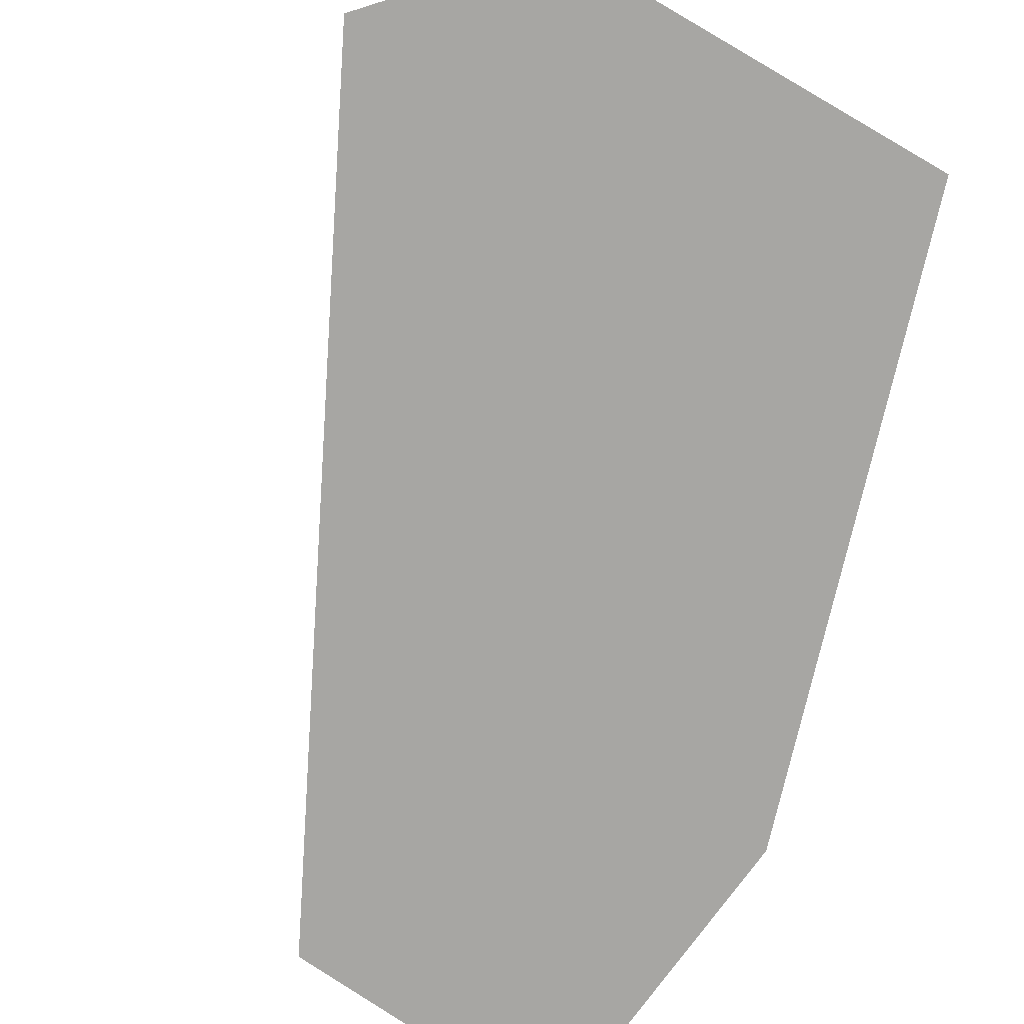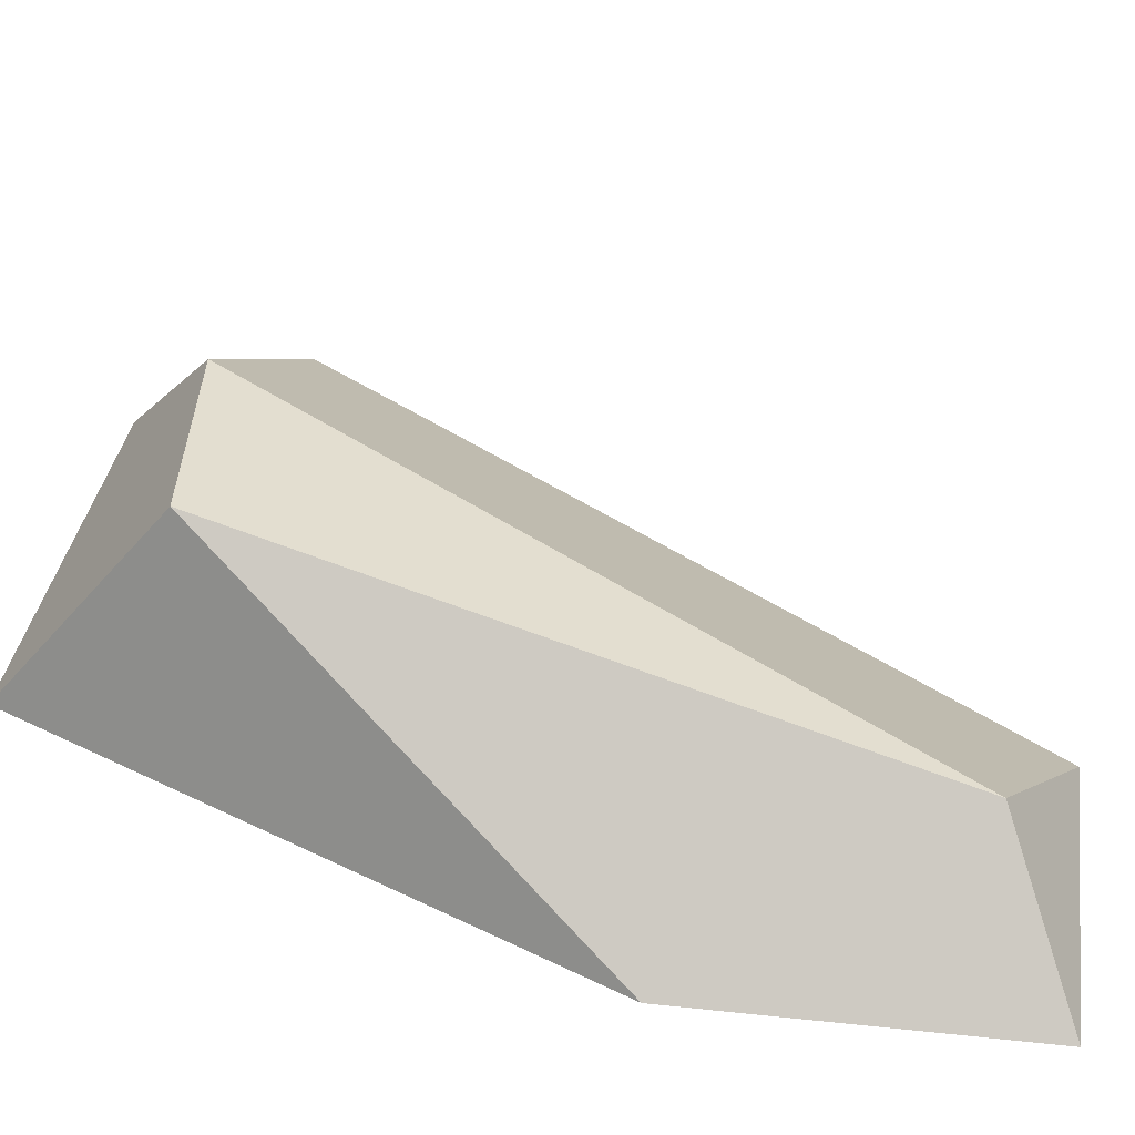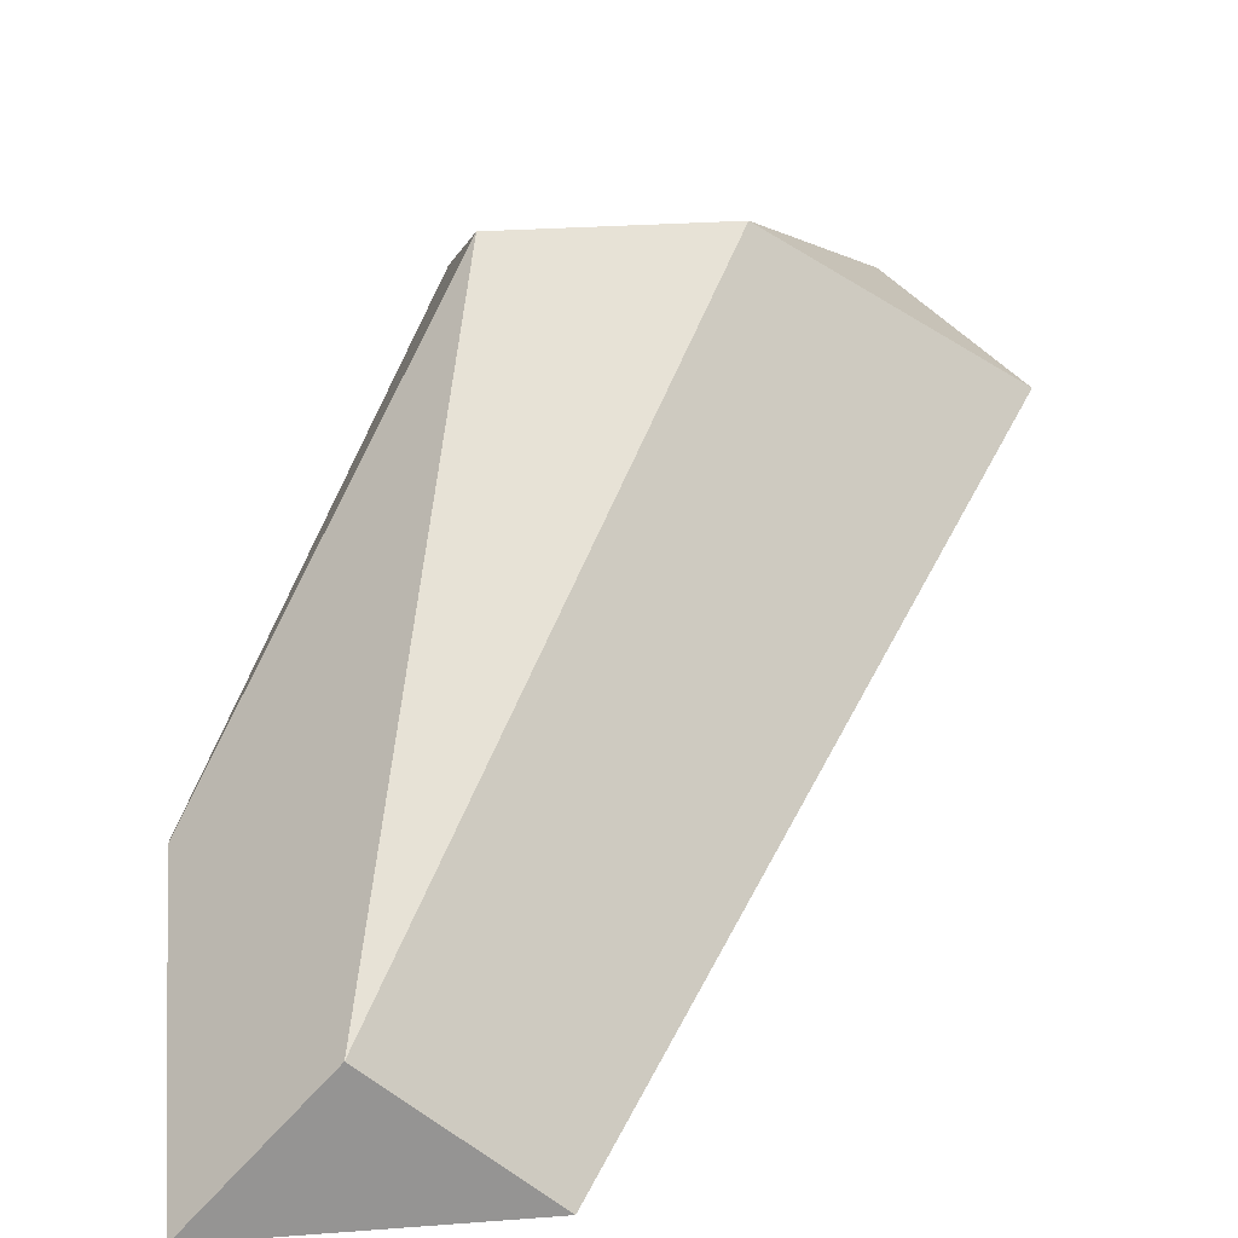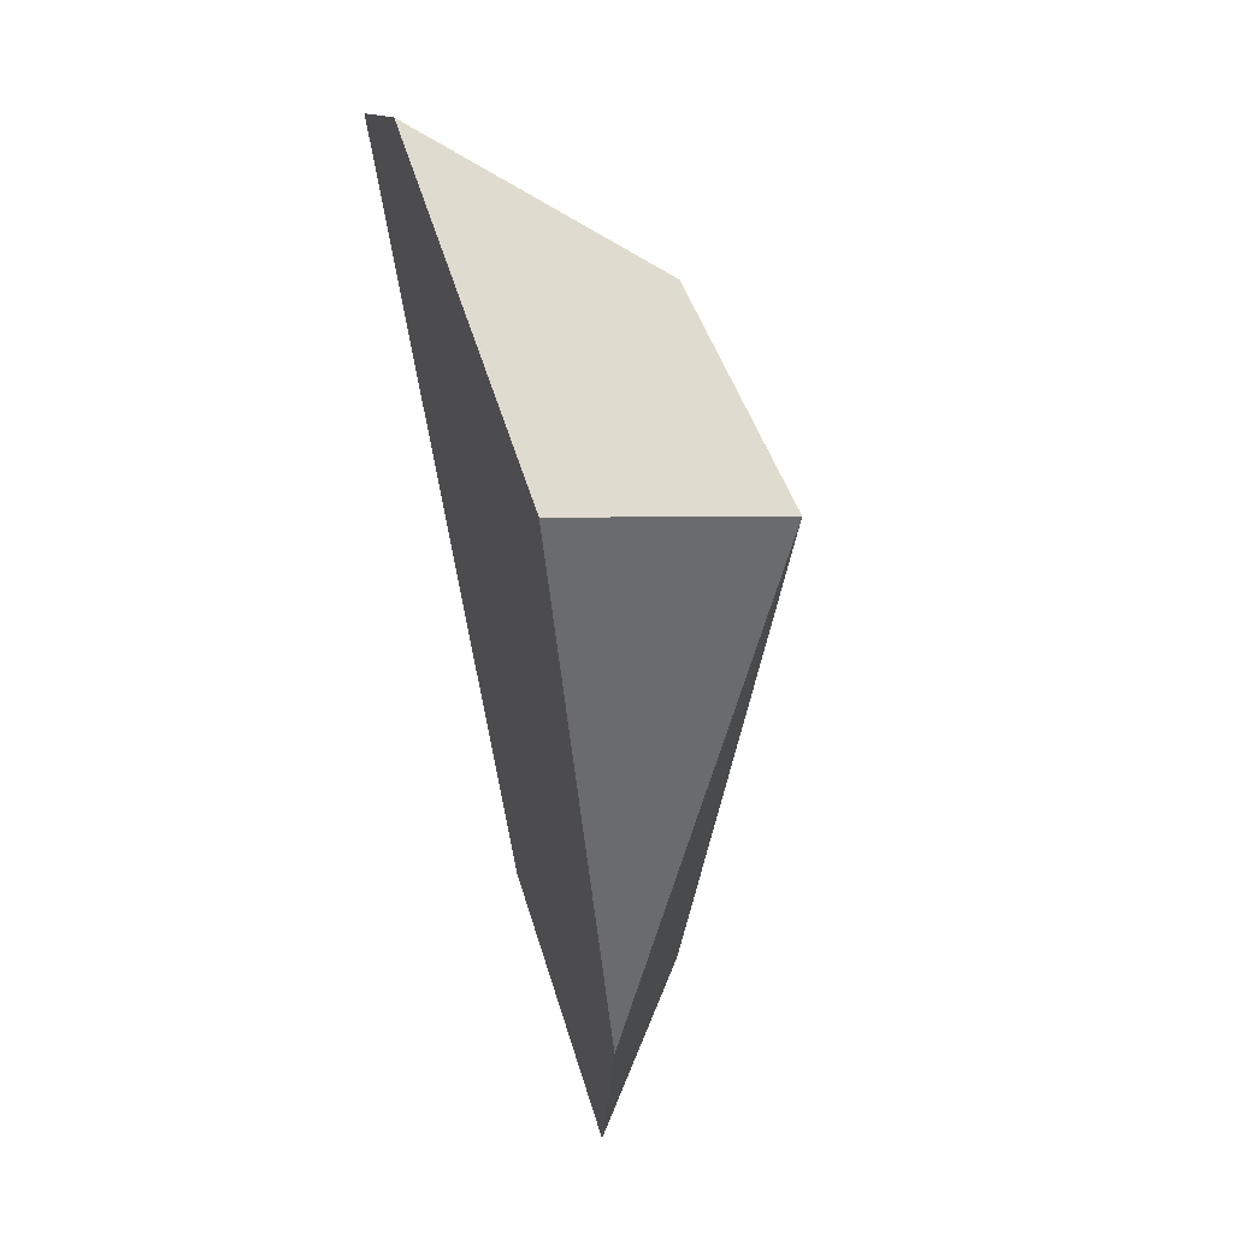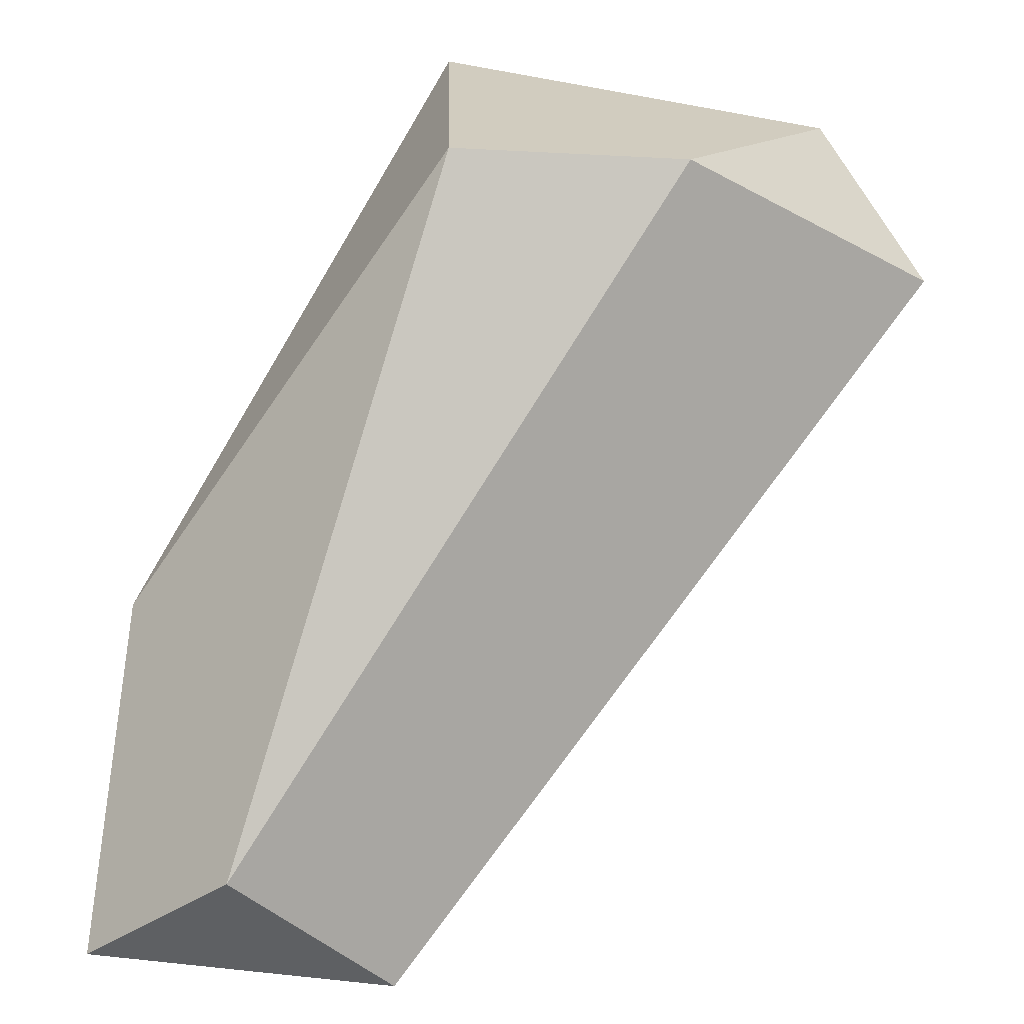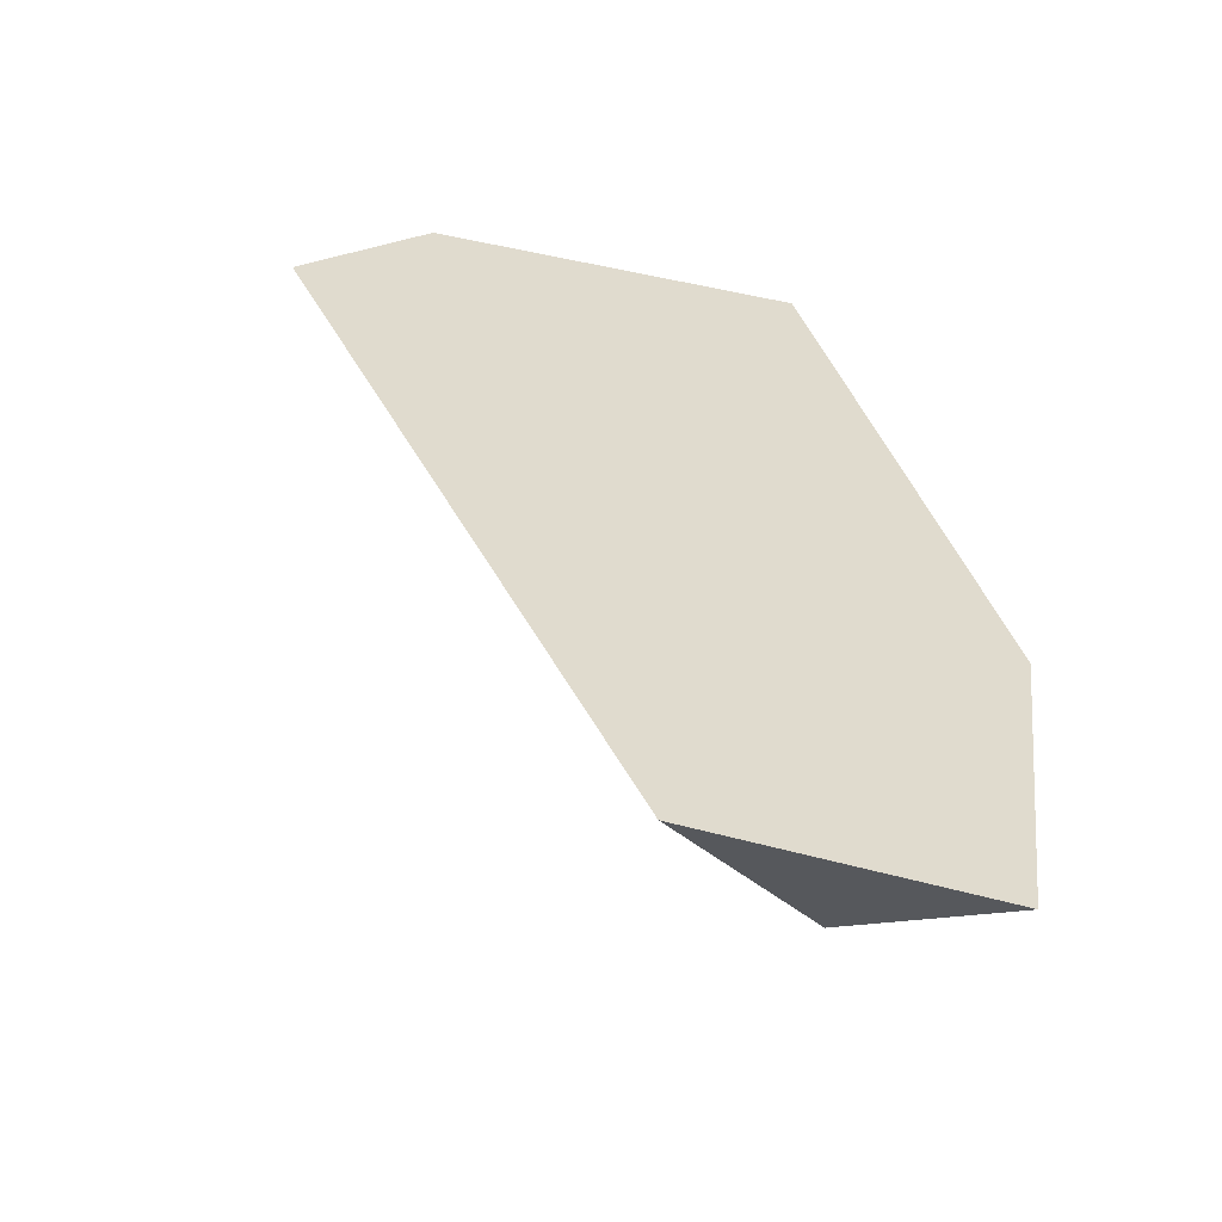
<metadata>
{"format":"obj","ext":"obj","renderer":"f3d","projection":"perspective","resolution":1024,"background":"white","views":[{"elev":-74.1,"azim":-28.2,"up":"+Y"},{"elev":43.3,"azim":104.3,"up":"+Y"},{"elev":53.9,"azim":-177.7,"up":"+Y"},{"elev":59.1,"azim":72.0,"up":"+Z"},{"elev":77.8,"azim":-167.3,"up":"+Y"},{"elev":-56.4,"azim":-11.4,"up":"+Z"}]}
</metadata>
<code>
g default
v 3.278 0 -0.7554
v 2.512 0 -0.6634
v 2.94 0.32 -0.5238
v 2.94 0.32 -0.5238
v 2.81 0.6011 1.299
v 2.233 0.5226 1.428
v 2.93 0 1.754
v 1.917 0 1.786
v 2.81 0.6011 1.299
v 2.233 0.5226 1.428
v 1.566 0 1.428
v 3.388 0 0.1272
g pCube2
f 1 2 4 3
f 9 10 6 5
f 5 6 8 7
f 7 8 11 12
f 10 11 8 6
f 7 12 9 5
f 3 4 10 9
f 2 11 10 4
f 12 11 2 1
f 9 12 1 3

</code>
